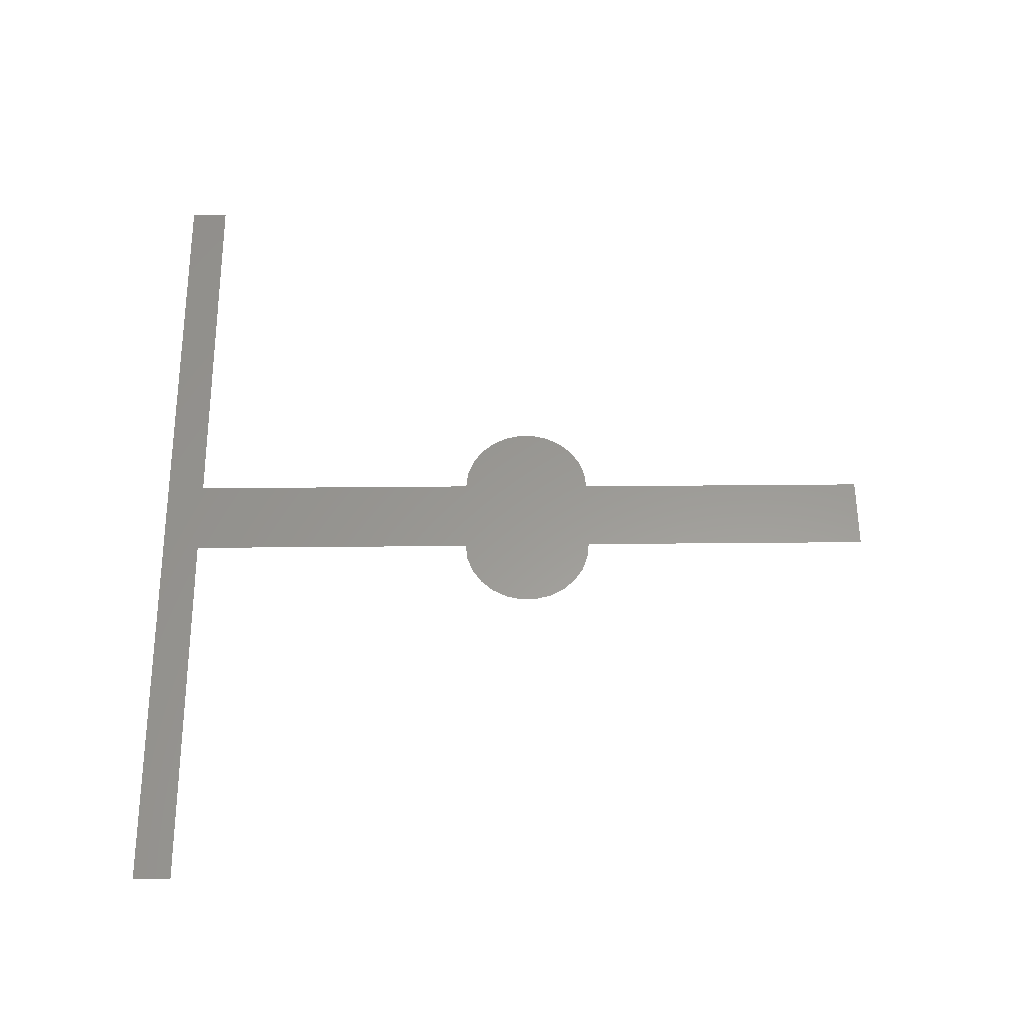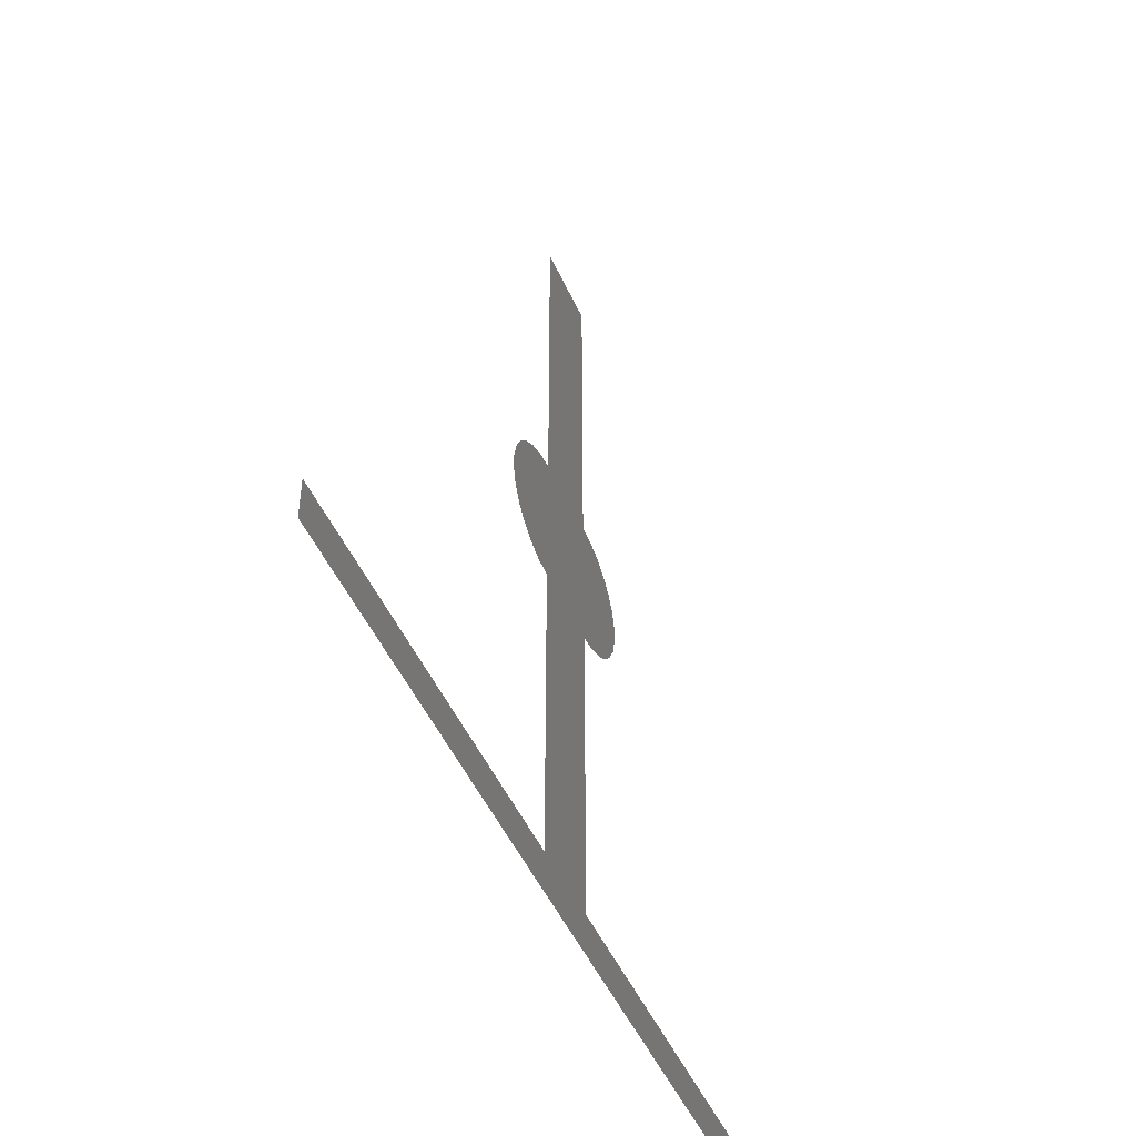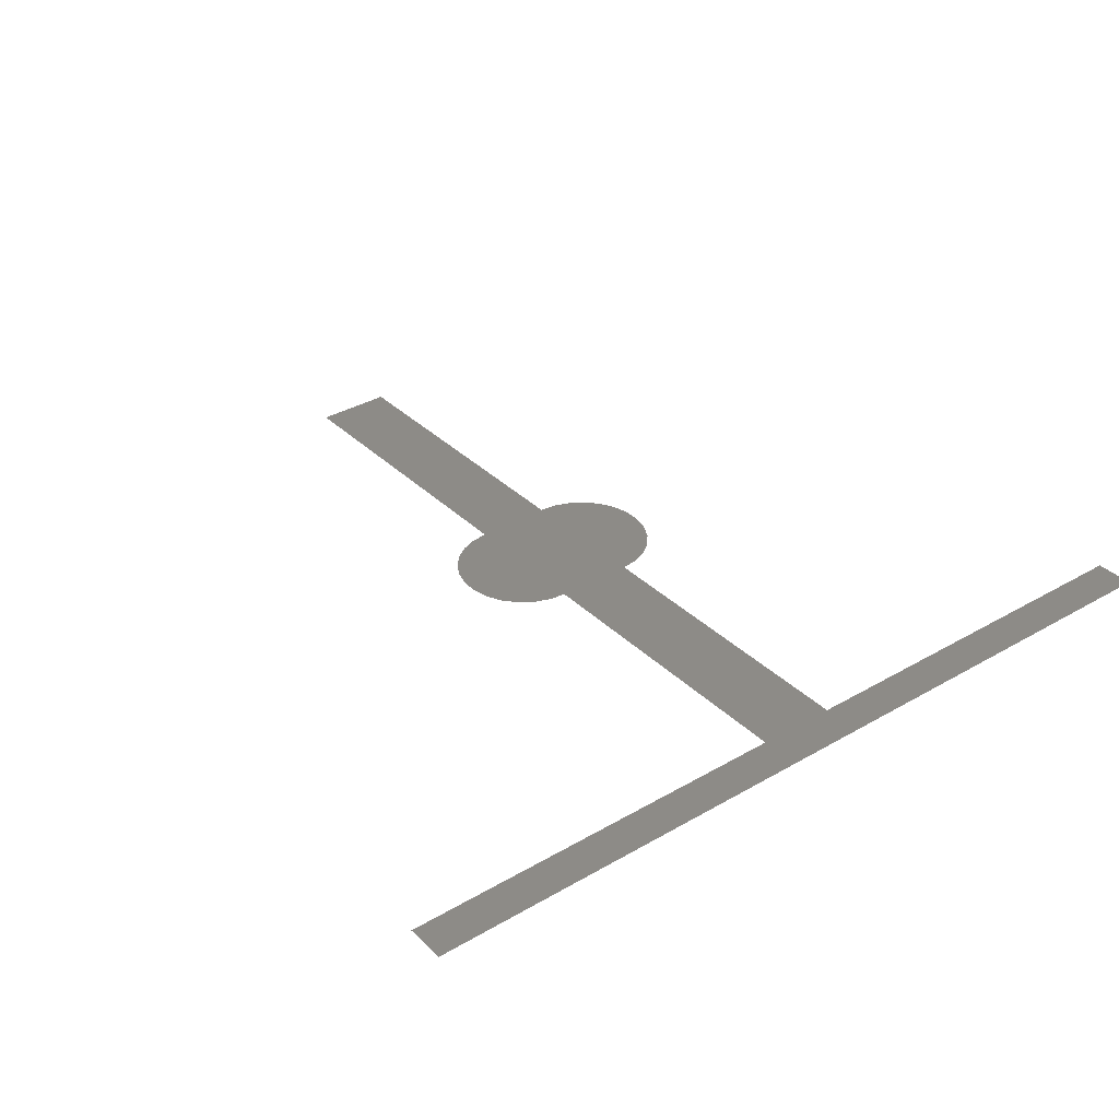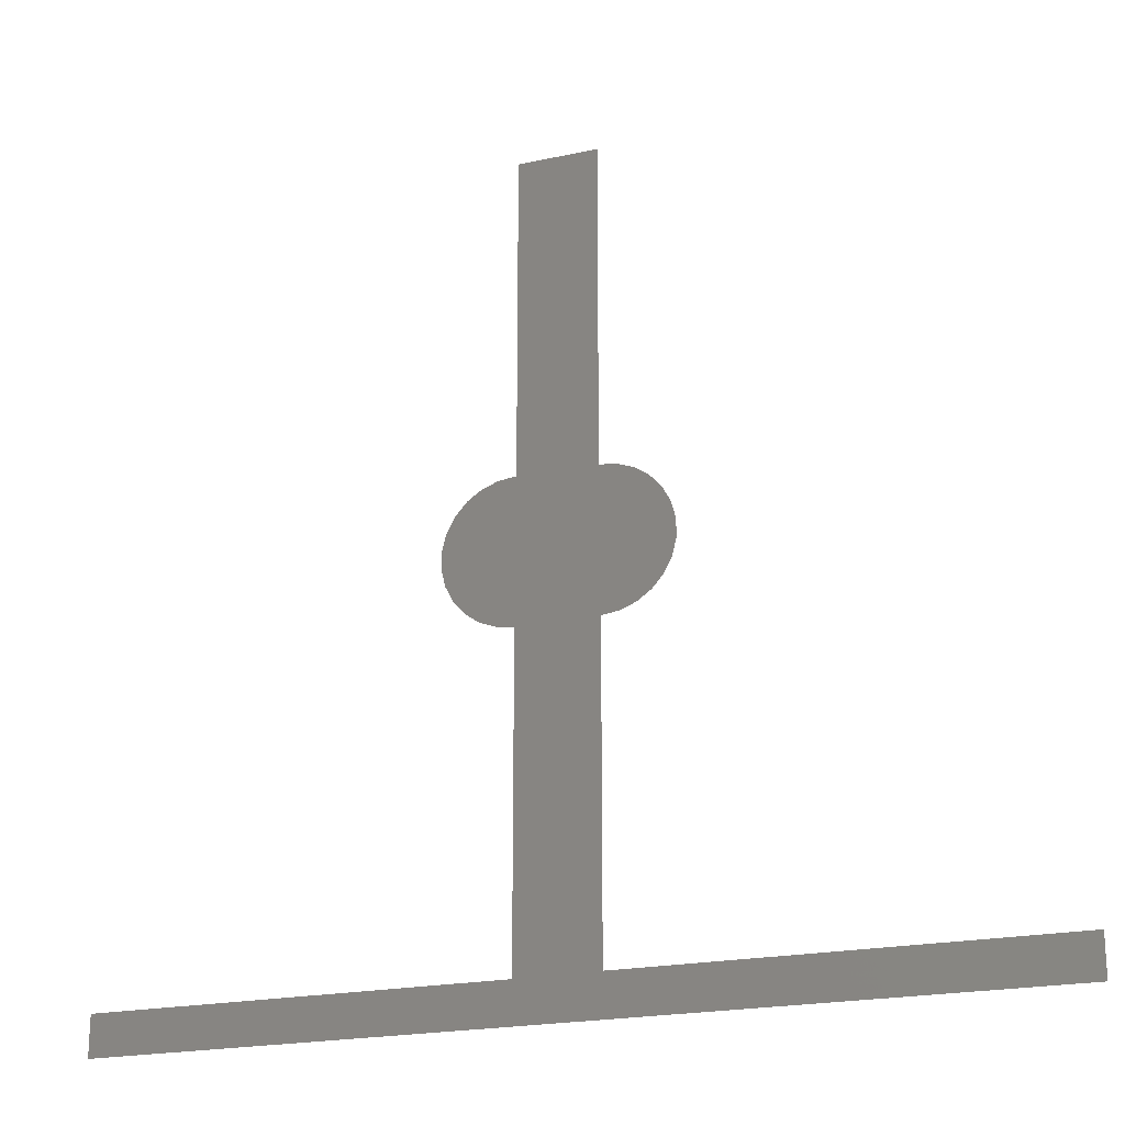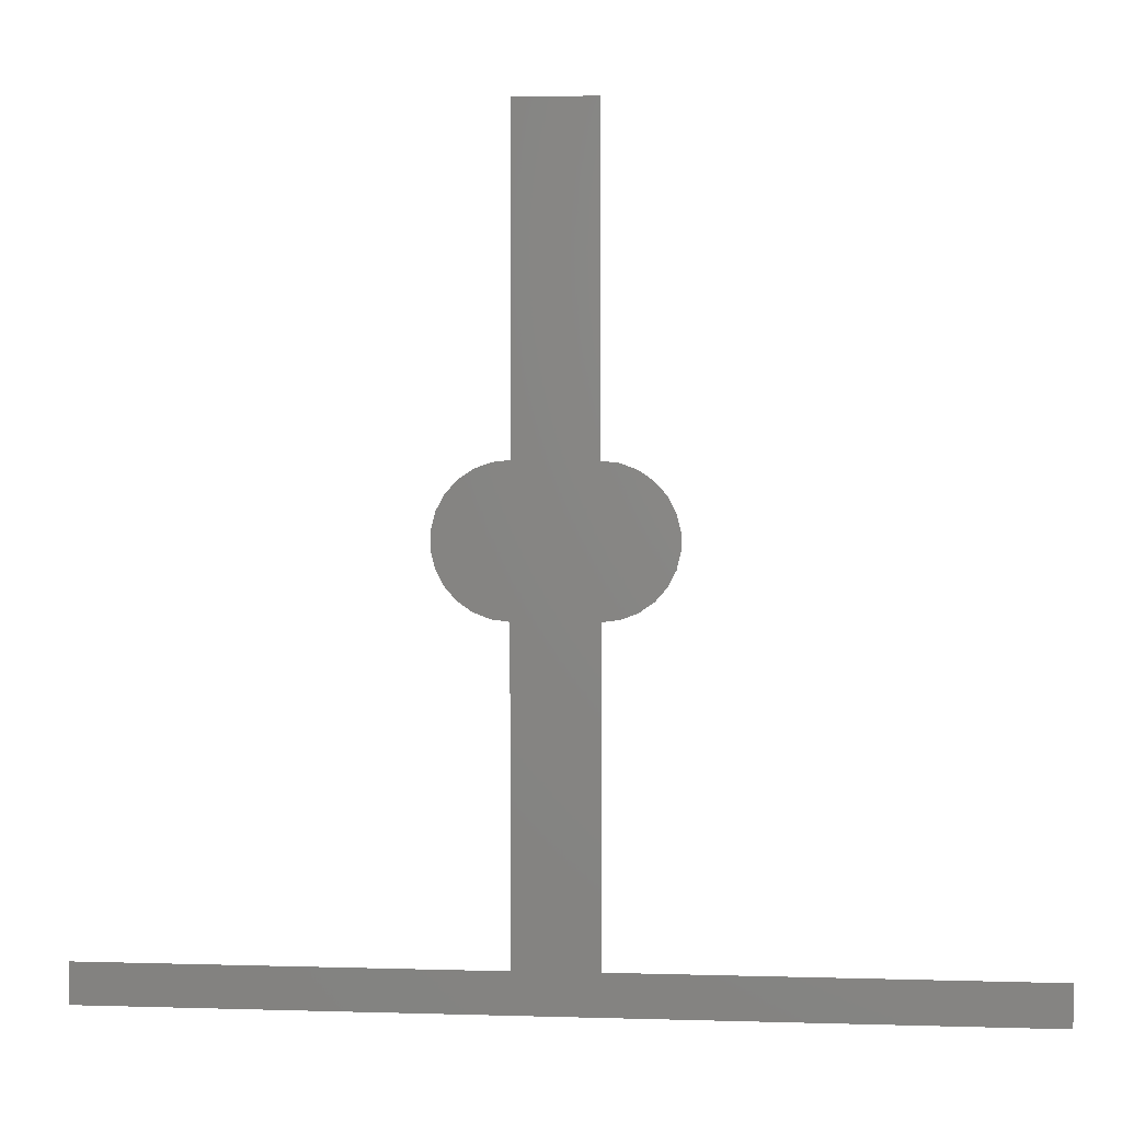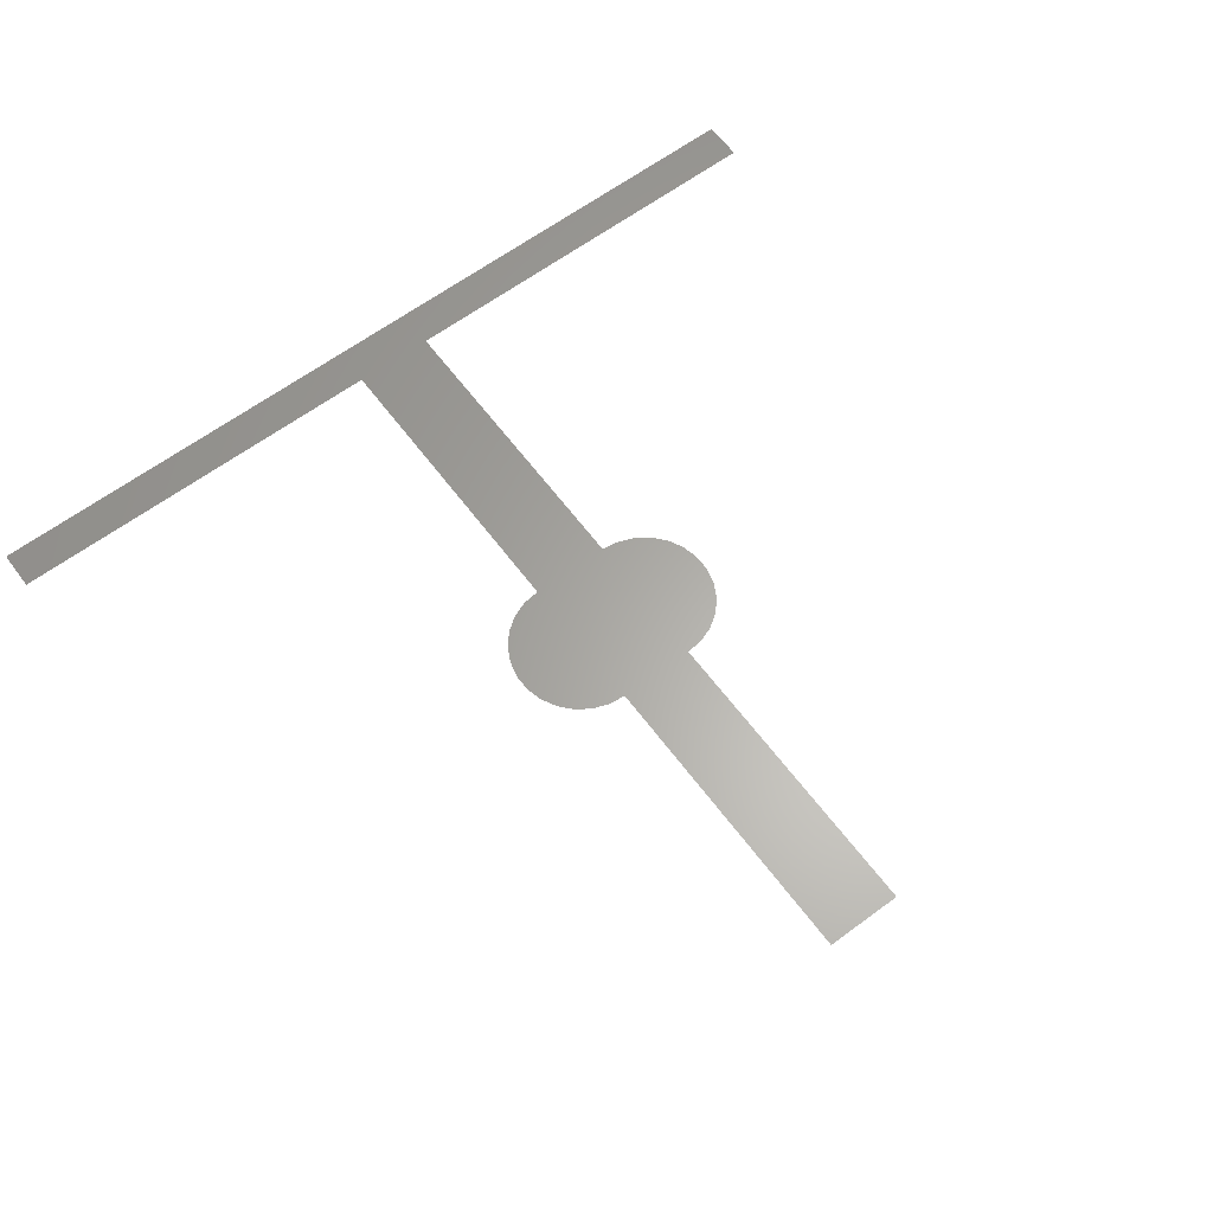
<metadata>
{"format":"stl","ext":"stl","renderer":"f3d","projection":"perspective","resolution":1024,"background":"white","views":[{"elev":59.4,"azim":89.5,"up":"+Z"},{"elev":-47.8,"azim":113.2,"up":"+Y"},{"elev":34.5,"azim":-38.1,"up":"+Z"},{"elev":-20.9,"azim":-158.7,"up":"+Y"},{"elev":3.2,"azim":-173.9,"up":"+Y"},{"elev":62.9,"azim":143.2,"up":"+Z"}]}
</metadata>
<code>
# stl→obj: 36 verts, 34 faces
v 0.0001075 0.0001867 2e-05
v -0.0001004 0.000185 2e-05
v 0.0001103 -0.000191 2e-05
v -0.0001037 -0.001012 2e-05
v -0.001194 -0.001012 2e-05
v -0.001194 -0.001119 2e-05
v 0.0001103 -0.001014 2e-05
v 0.0001529 0.0001817 2e-05
v 0.0002336 0.0001404 2e-05
v 0.0001556 -0.0001854 2e-05
v 0.0001982 -0.000169 2e-05
v 0.0002357 -0.0001429 2e-05
v 0.0002657 -0.0001086 2e-05
v 0.0002867 -6.8e-05 2e-05
v 0.0002973 -2.361e-05 2e-05
v 0.000297 2.204e-05 2e-05
v 0.0002857 6.627e-05 2e-05
v 0.0002642 0.0001065 2e-05
v 0.0001957 0.000166 2e-05
v -0.0001004 0.001024 2e-05
v 0.0001075 0.001024 2e-05
v -0.0001037 -0.0001899 2e-05
v 0.001175 -0.001119 2e-05
v -0.0001454 0.0001801 2e-05
v -0.000188 0.0001645 2e-05
v -0.0002255 0.0001392 2e-05
v -0.0002559 0.0001056 2e-05
v -0.0002773 6.567e-05 2e-05
v -0.0002886 2.18e-05 2e-05
v -0.000289 -2.349e-05 2e-05
v -0.0002785 -6.755e-05 2e-05
v -0.0002577 -0.0001078 2e-05
v -0.000228 -0.0001419 2e-05
v -0.0001908 -0.0001679 2e-05
v -0.0001486 -0.0001842 2e-05
v 0.001175 -0.001014 2e-05
f 1 2 3
f 4 5 6
f 7 4 6
f 8 1 3
f 9 3 10
f 9 10 11
f 9 11 12
f 9 12 13
f 9 13 14
f 9 14 15
f 9 15 16
f 9 16 17
f 9 17 18
f 9 19 8
f 9 8 3
f 20 2 1
f 21 20 1
f 3 22 4
f 3 4 7
f 23 7 6
f 2 24 25
f 2 25 26
f 2 26 27
f 2 27 28
f 2 28 29
f 2 29 30
f 2 30 31
f 2 31 32
f 2 32 33
f 2 33 34
f 2 34 35
f 2 35 22
f 2 22 3
f 36 7 23

</code>
